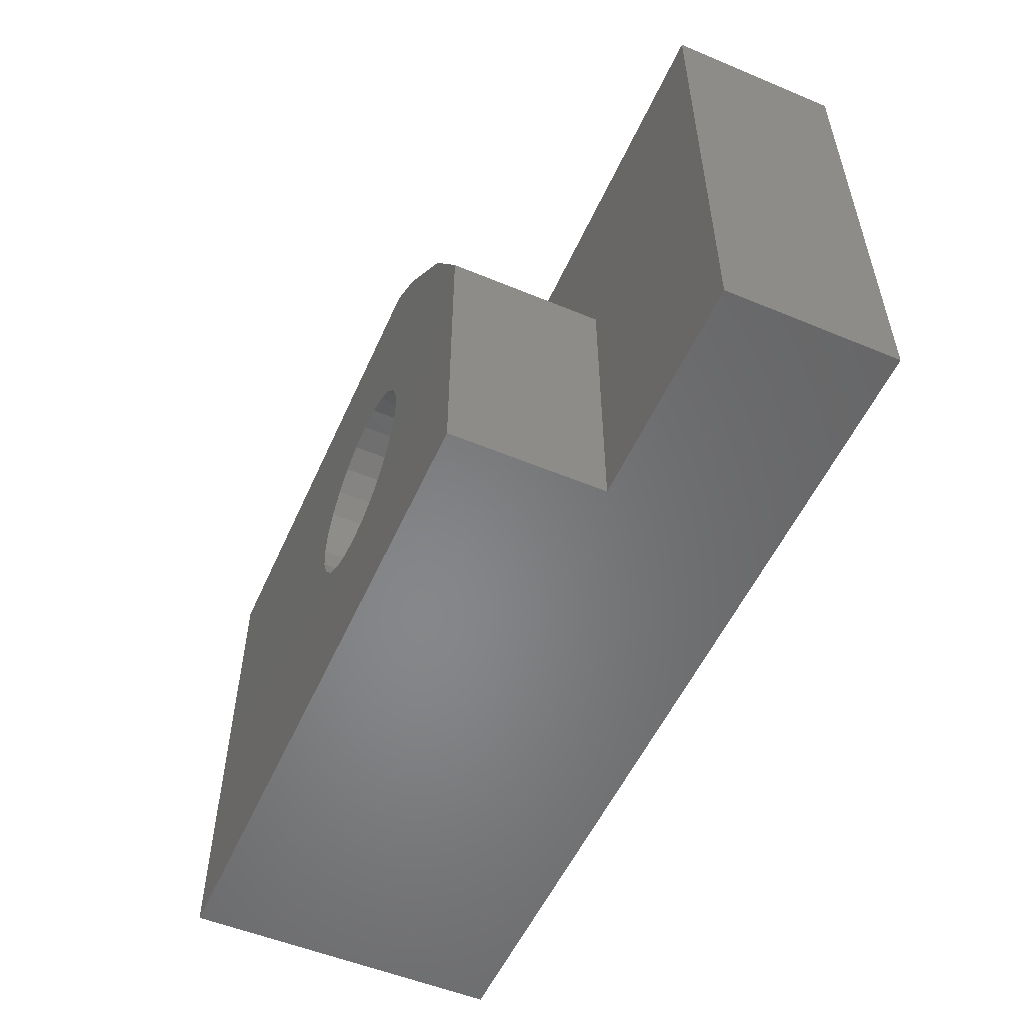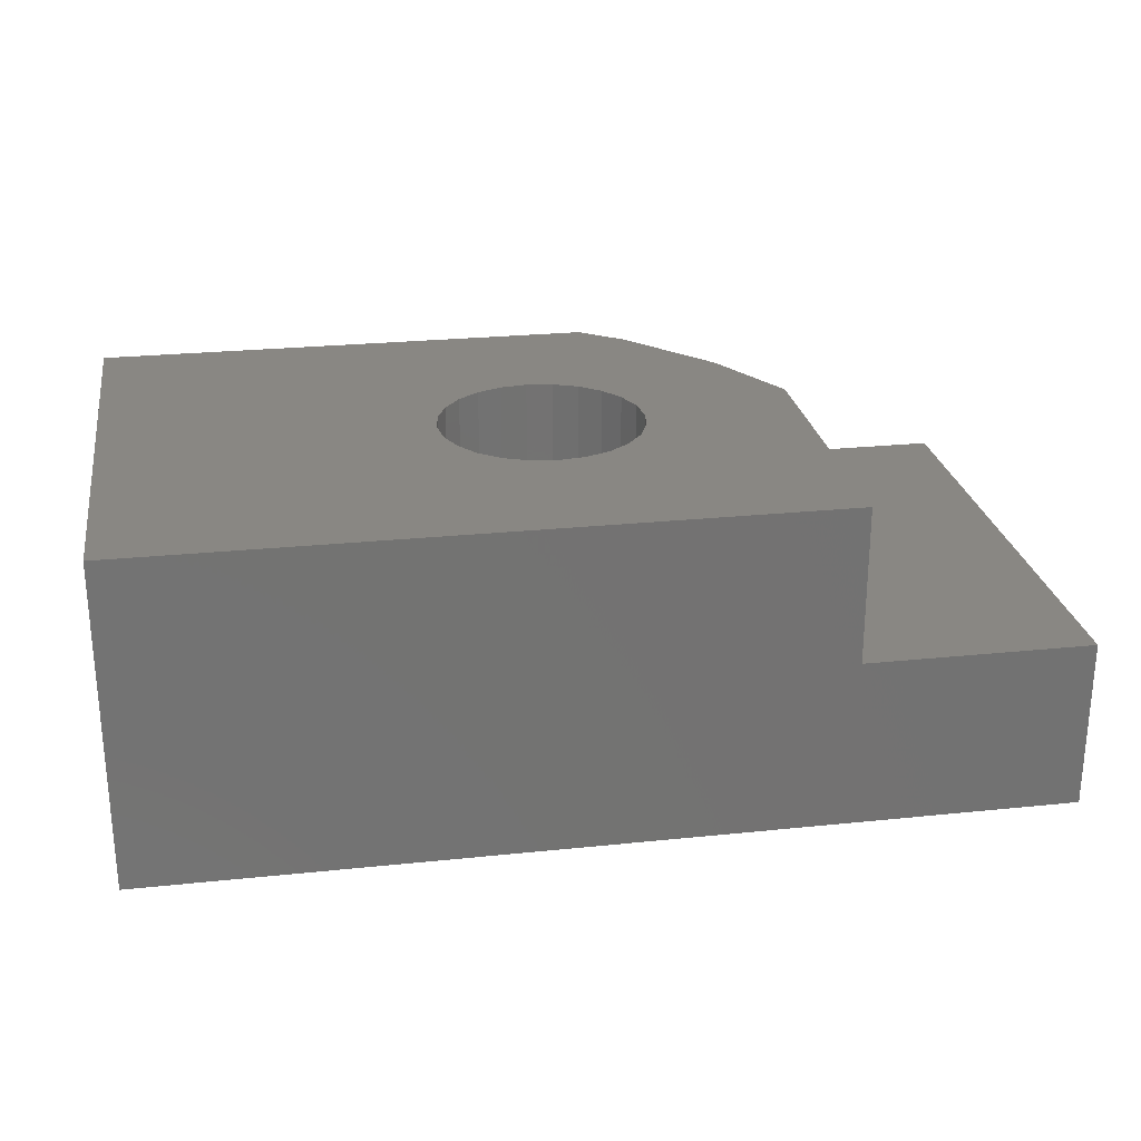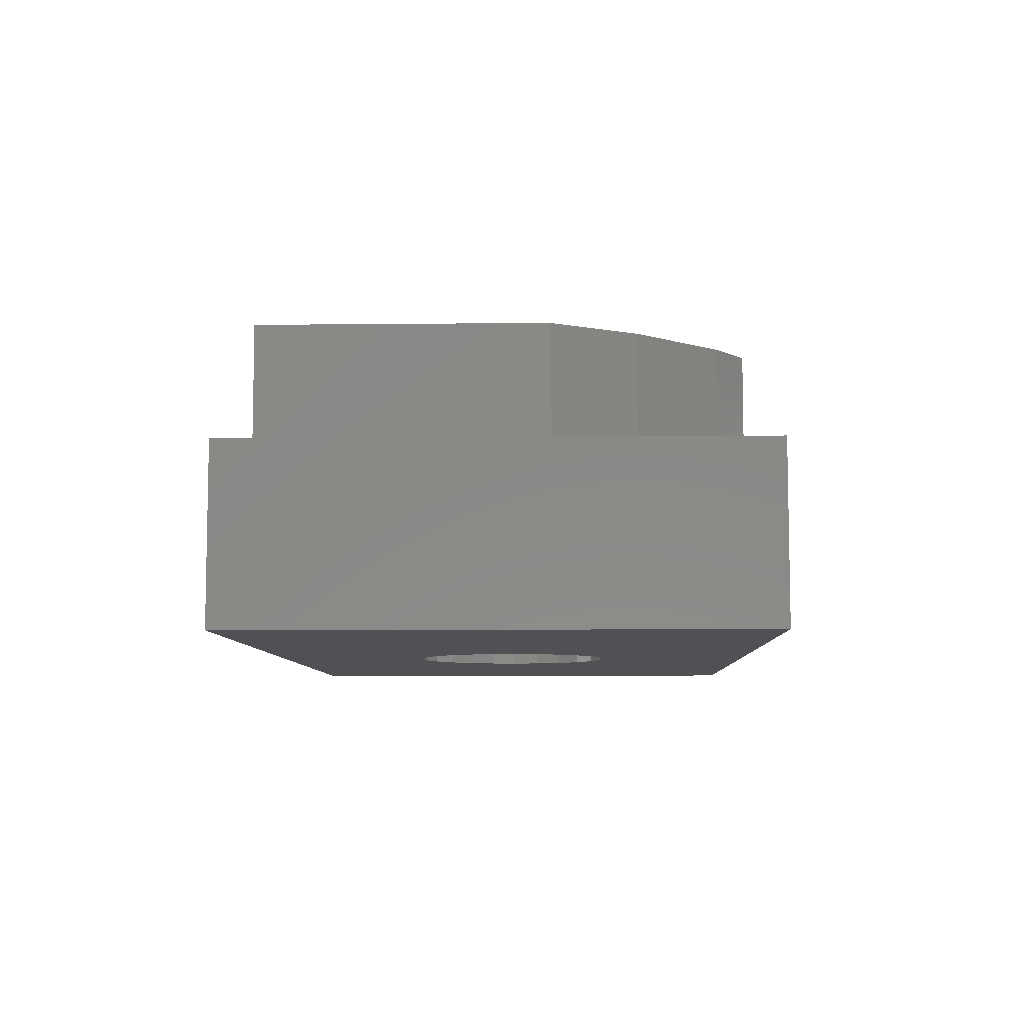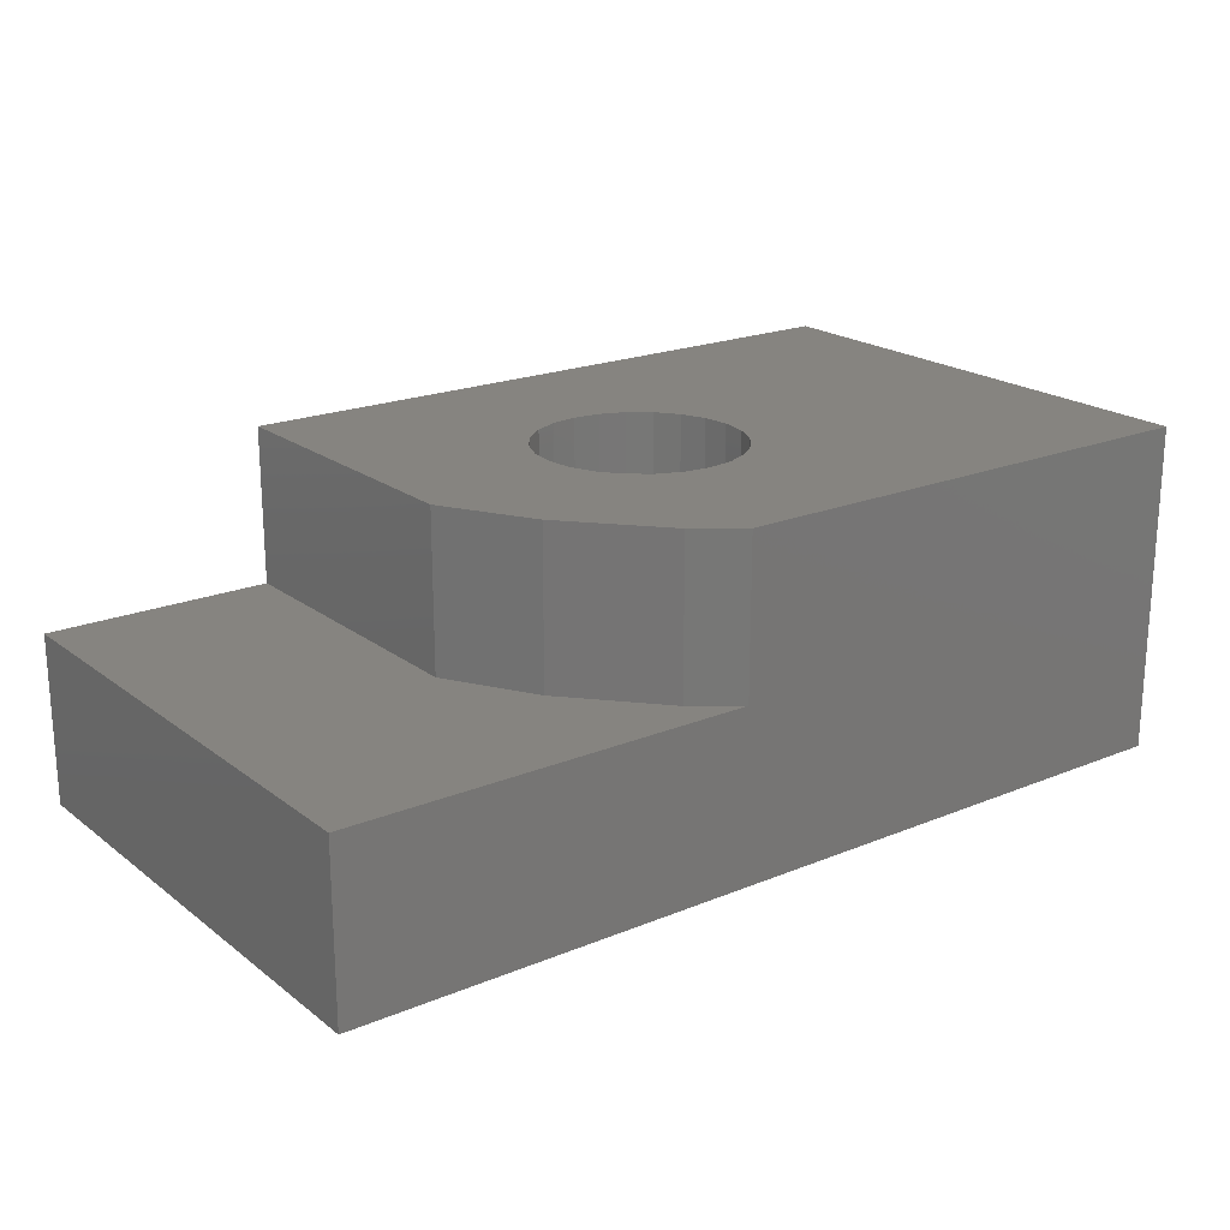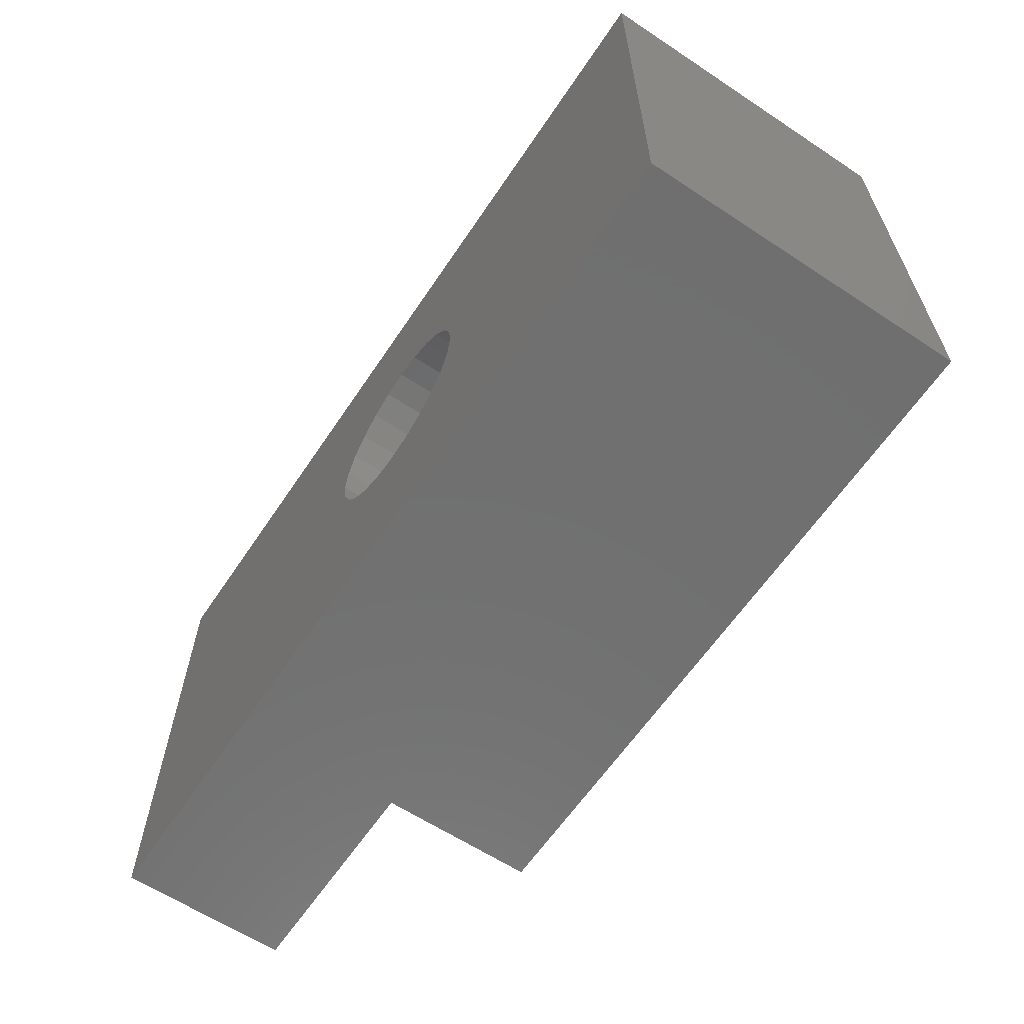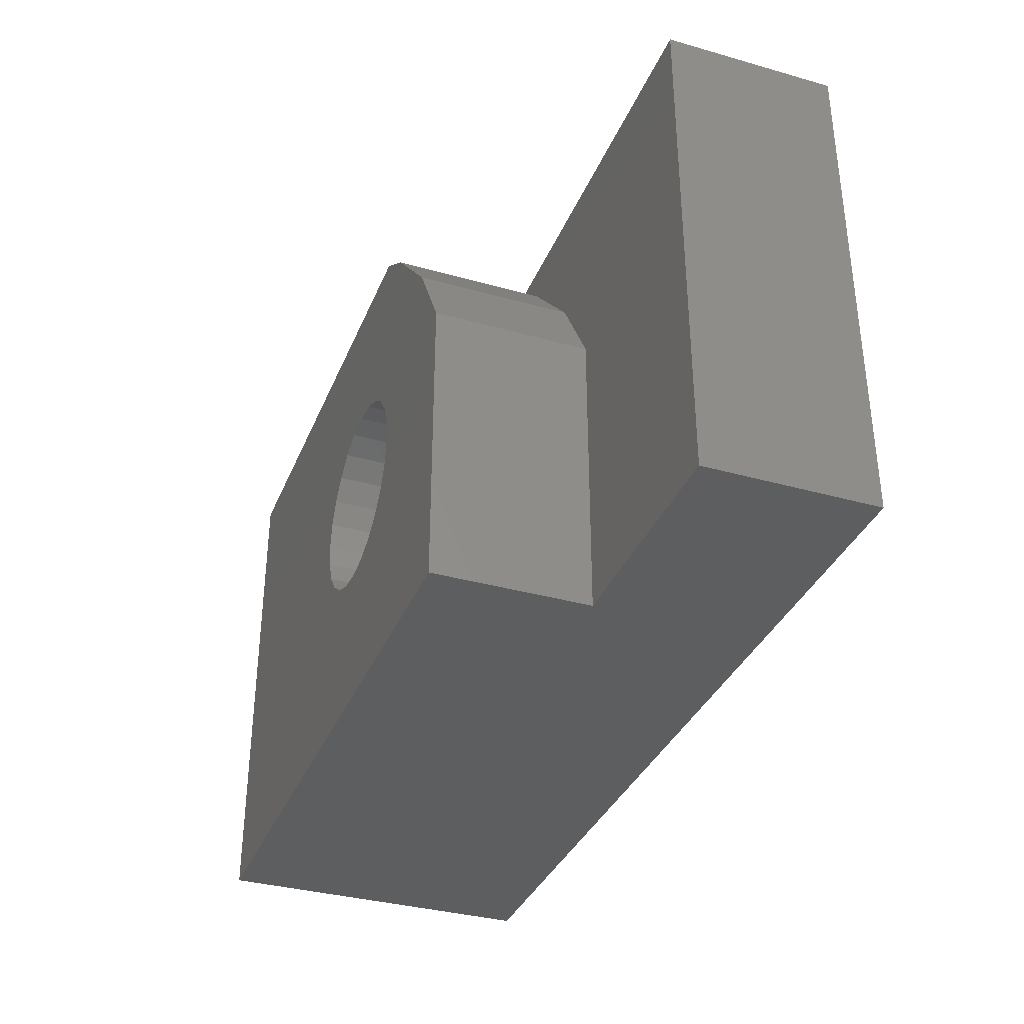
<metadata>
{"format":"stl","ext":"stl","renderer":"f3d","projection":"perspective","resolution":1024,"background":"white","views":[{"elev":-53.7,"azim":66.1,"up":"+Y"},{"elev":25.3,"azim":-9.5,"up":"+Z"},{"elev":-7.5,"azim":91.7,"up":"+Z"},{"elev":20.5,"azim":143.2,"up":"+Z"},{"elev":-62.0,"azim":-123.8,"up":"+Y"},{"elev":-35.2,"azim":69.5,"up":"+Y"}]}
</metadata>
<code>
# stl→obj: 66 verts, 132 faces
v 0 0 0
v 0 0 5.75
v 0 9 0
v 0 9 5.75
v 16 0 0
v 12 0 3
v 16 0 3
v 12 0 5.75
v 7.966 6.239 0
v 16 9 0
v 5.7 4.5 0
v 5.761 4.034 0
v 5.941 3.6 0
v 6.227 3.227 0
v 6.6 2.941 0
v 7.034 2.761 0
v 7.966 2.761 0
v 7.5 2.7 0
v 8.4 2.941 0
v 8.773 3.227 0
v 9.239 4.034 0
v 9.059 3.6 0
v 5.761 4.966 0
v 5.941 5.4 0
v 7.5 6.3 0
v 6.227 5.773 0
v 9.3 4.5 0
v 6.6 6.059 0
v 9.239 4.966 0
v 9.059 5.4 0
v 7.034 6.239 0
v 8.773 5.773 0
v 8.4 6.059 0
v 8.909 9 3
v 8.909 9 5.75
v 16 9 3
v 7.5 2.7 5.75
v 11.09 6.878 5.75
v 12 5.302 5.75
v 9.691 8.431 5.75
v 5.761 4.034 5.75
v 7.966 6.239 5.75
v 8.4 6.059 5.75
v 5.7 4.5 5.75
v 5.941 5.4 5.75
v 5.761 4.966 5.75
v 6.227 5.773 5.75
v 6.6 6.059 5.75
v 7.034 6.239 5.75
v 7.5 6.3 5.75
v 8.773 5.773 5.75
v 9.059 5.4 5.75
v 9.239 4.966 5.75
v 8.4 2.941 5.75
v 7.966 2.761 5.75
v 9.3 4.5 5.75
v 9.239 4.034 5.75
v 9.059 3.6 5.75
v 8.773 3.227 5.75
v 7.034 2.761 5.75
v 6.6 2.941 5.75
v 6.227 3.227 5.75
v 5.941 3.6 5.75
v 12 5.302 3
v 9.691 8.431 3
v 11.09 6.878 3
f 1 2 3
f 3 2 4
f 2 1 5
f 6 2 5
f 7 6 5
f 6 8 2
f 9 3 10
f 1 3 11
f 1 11 12
f 1 12 13
f 1 13 14
f 1 14 15
f 1 15 16
f 1 16 5
f 17 5 18
f 19 5 17
f 20 5 19
f 21 5 22
f 23 3 24
f 20 22 5
f 25 3 9
f 5 21 10
f 24 3 26
f 21 27 10
f 26 3 28
f 27 29 10
f 29 30 10
f 28 3 31
f 30 32 10
f 31 3 25
f 32 33 10
f 33 9 10
f 11 3 23
f 18 5 16
f 3 4 10
f 34 4 35
f 10 4 34
f 36 10 34
f 37 2 8
f 38 4 39
f 40 4 38
f 35 4 40
f 4 2 41
f 42 43 39
f 4 41 44
f 45 4 46
f 47 4 45
f 48 4 47
f 49 4 48
f 50 4 49
f 42 4 50
f 43 51 39
f 39 4 42
f 52 53 39
f 54 55 8
f 39 53 8
f 53 56 8
f 56 57 8
f 57 58 8
f 58 59 8
f 59 54 8
f 60 2 37
f 61 2 60
f 62 2 61
f 63 2 62
f 41 2 63
f 55 37 8
f 44 46 4
f 51 52 39
f 8 6 64
f 39 8 64
f 64 6 36
f 36 34 65
f 66 36 65
f 66 64 36
f 6 7 36
f 7 5 10
f 36 7 10
f 44 41 12
f 11 44 12
f 23 46 44
f 11 23 44
f 24 45 46
f 23 24 46
f 26 47 45
f 24 26 45
f 28 48 47
f 26 28 47
f 31 49 48
f 28 31 48
f 25 50 49
f 31 25 49
f 9 42 50
f 25 9 50
f 33 43 42
f 9 33 42
f 32 51 43
f 33 32 43
f 52 51 30
f 30 51 32
f 53 52 29
f 29 52 30
f 56 53 27
f 27 53 29
f 56 27 57
f 57 27 21
f 57 21 58
f 58 21 22
f 58 22 59
f 59 22 20
f 59 20 54
f 54 20 19
f 54 19 55
f 55 19 17
f 55 17 37
f 37 17 18
f 37 18 60
f 60 18 16
f 60 16 61
f 61 16 15
f 61 15 62
f 62 15 14
f 63 62 14
f 13 63 14
f 41 63 13
f 12 41 13
f 34 35 65
f 65 35 40
f 66 65 40
f 38 66 40
f 64 66 38
f 39 64 38

</code>
